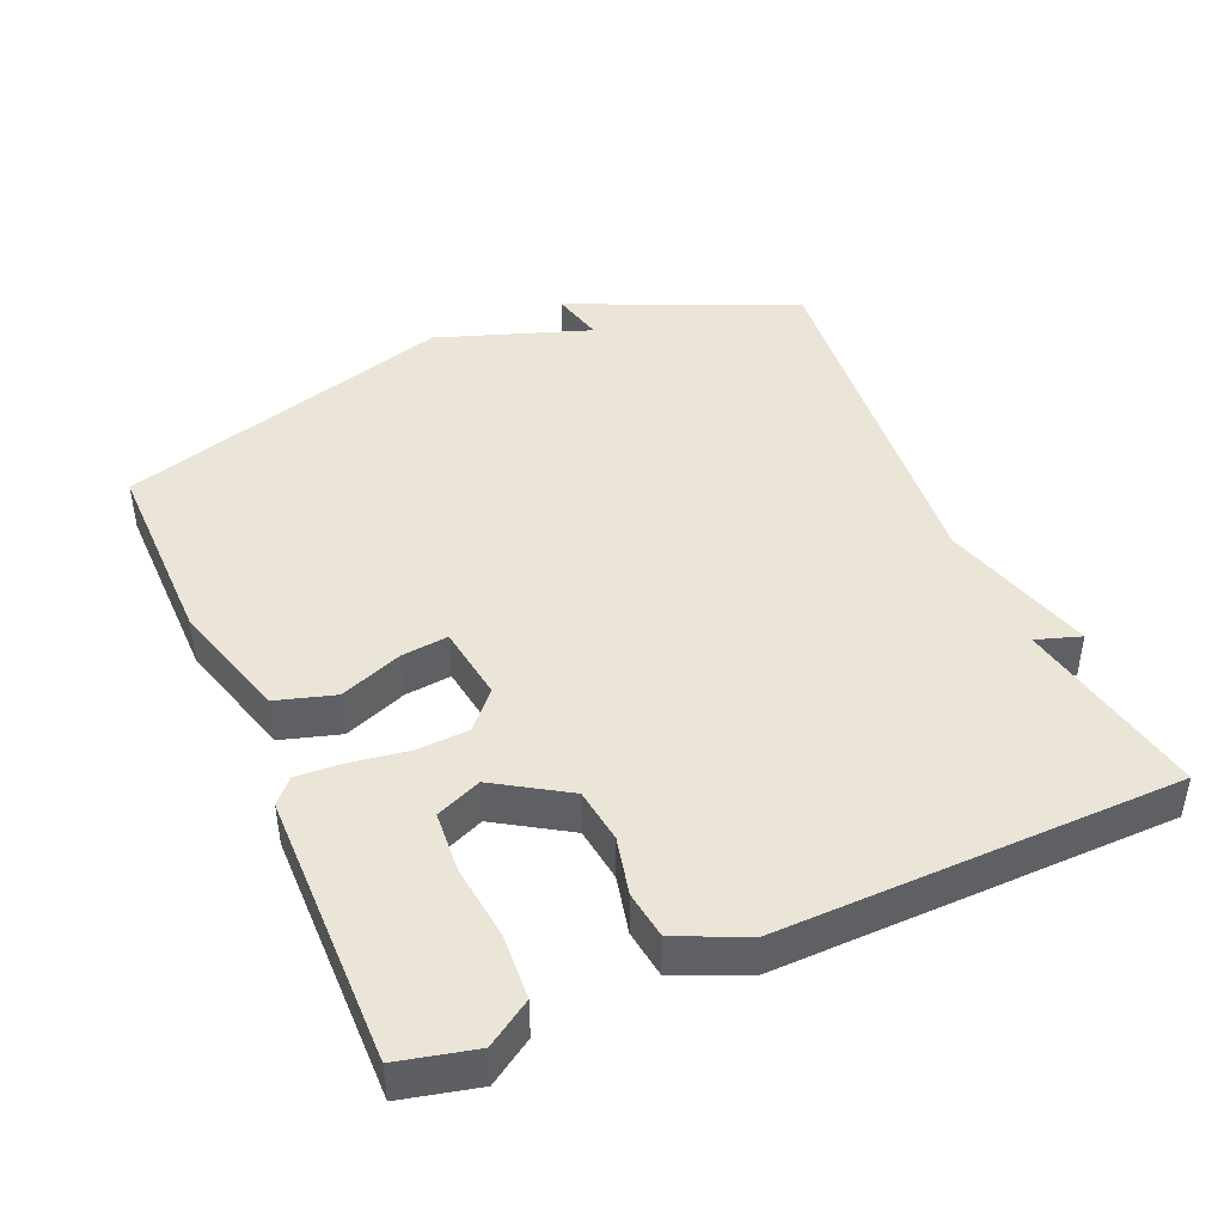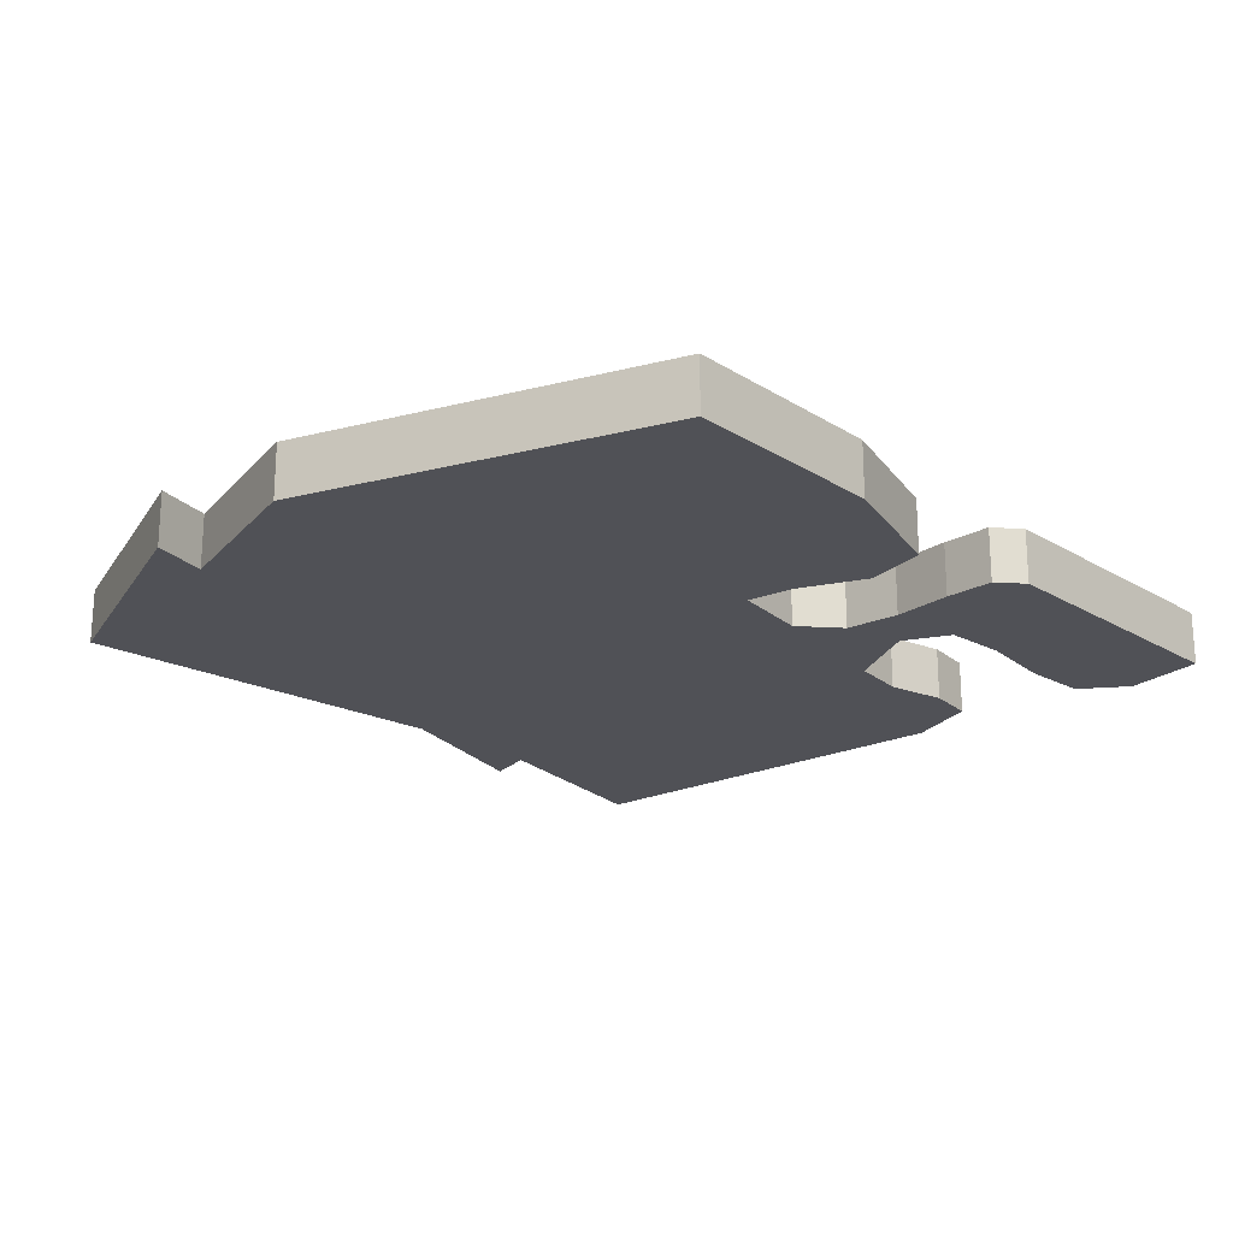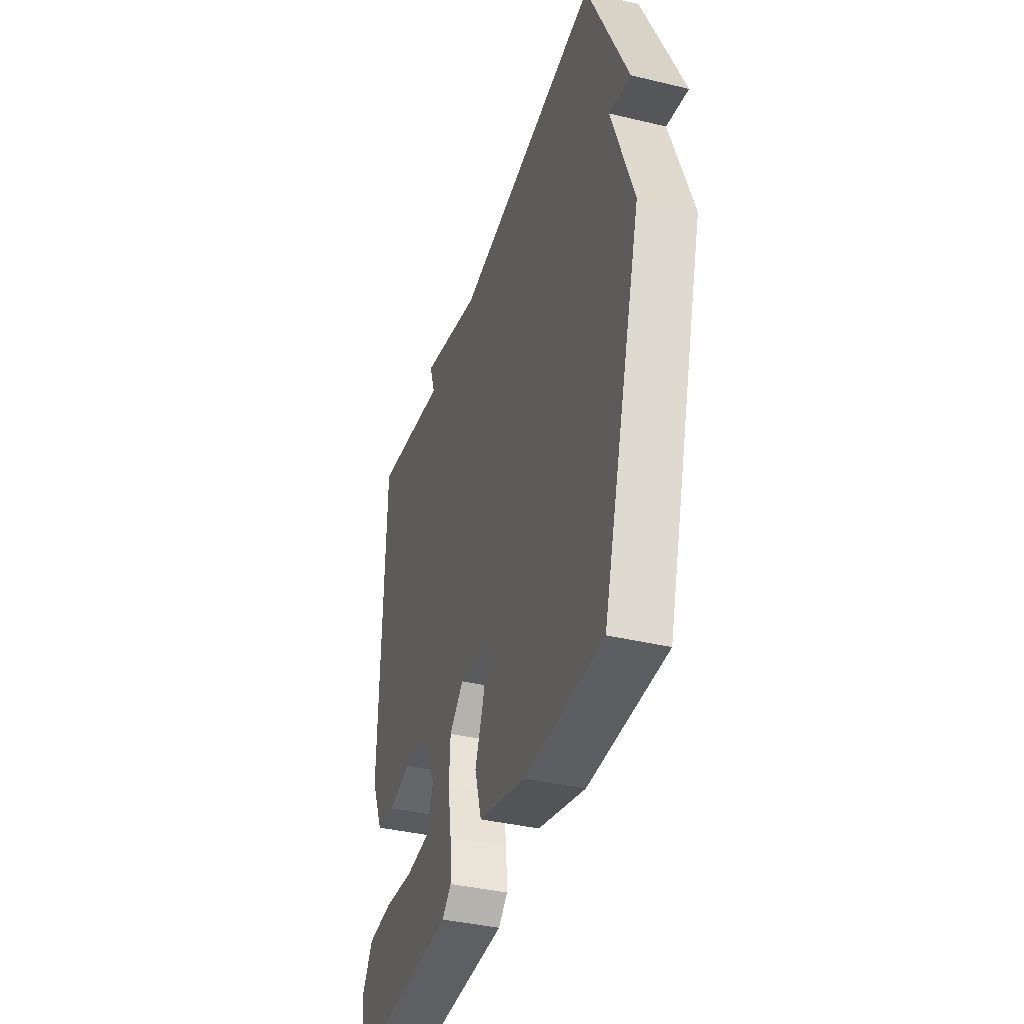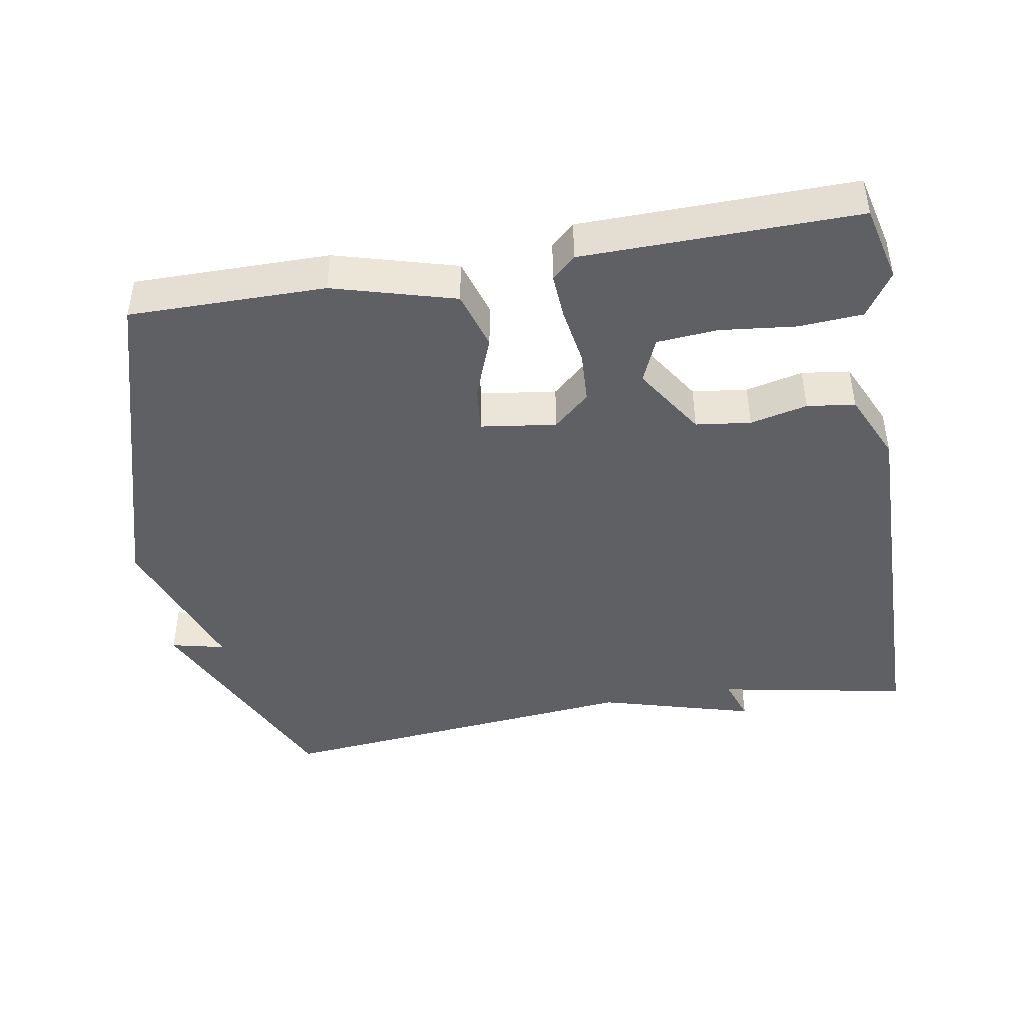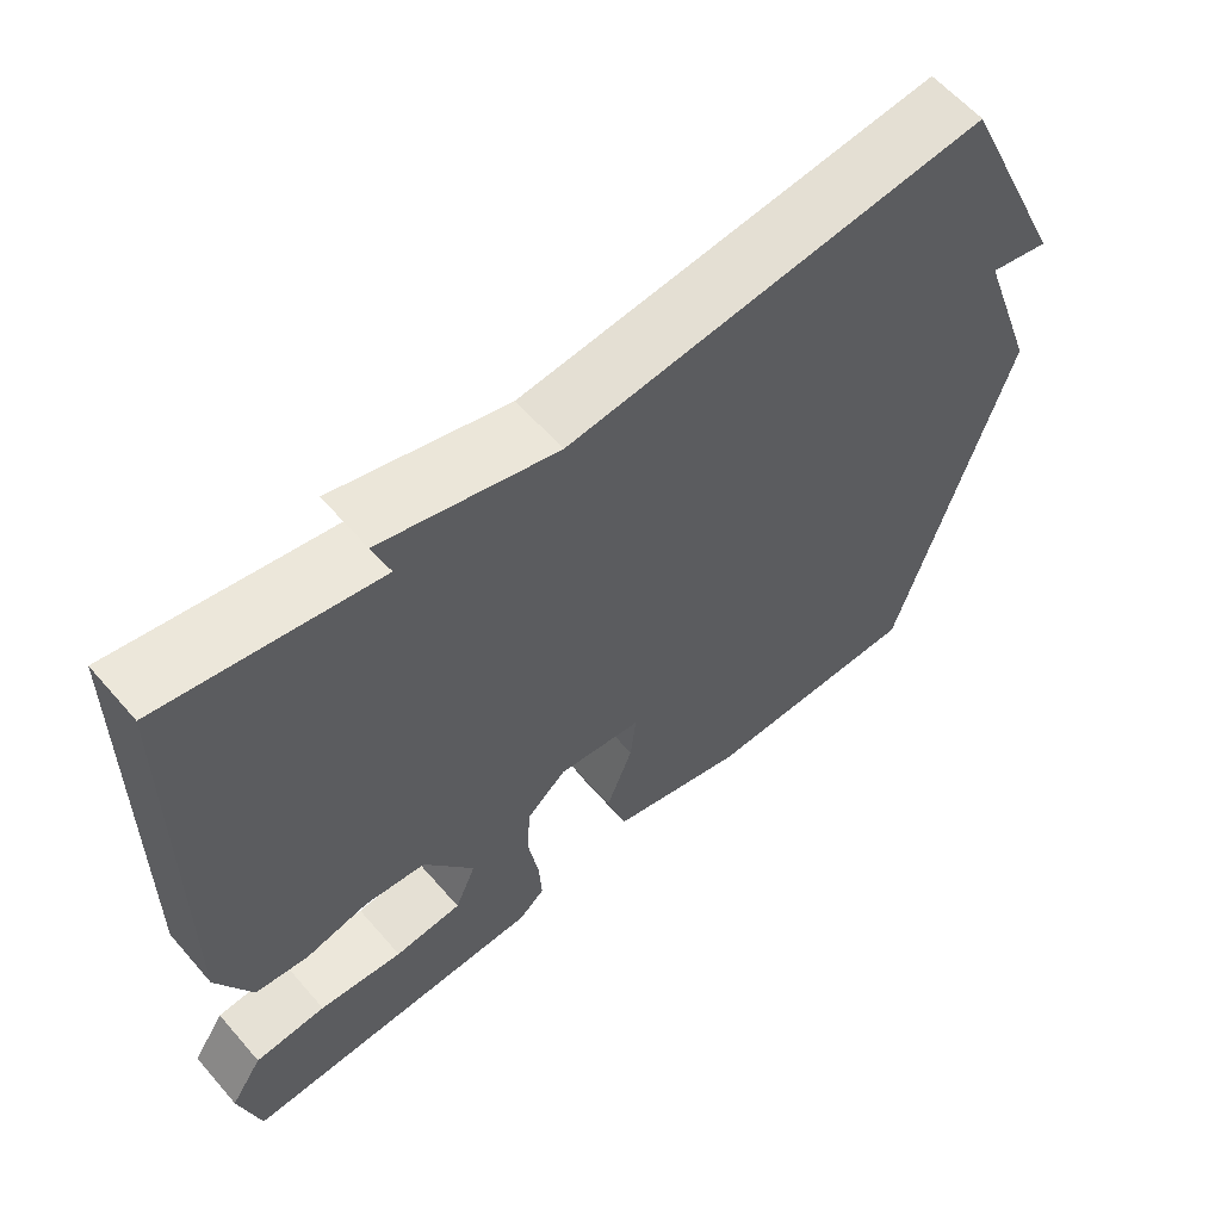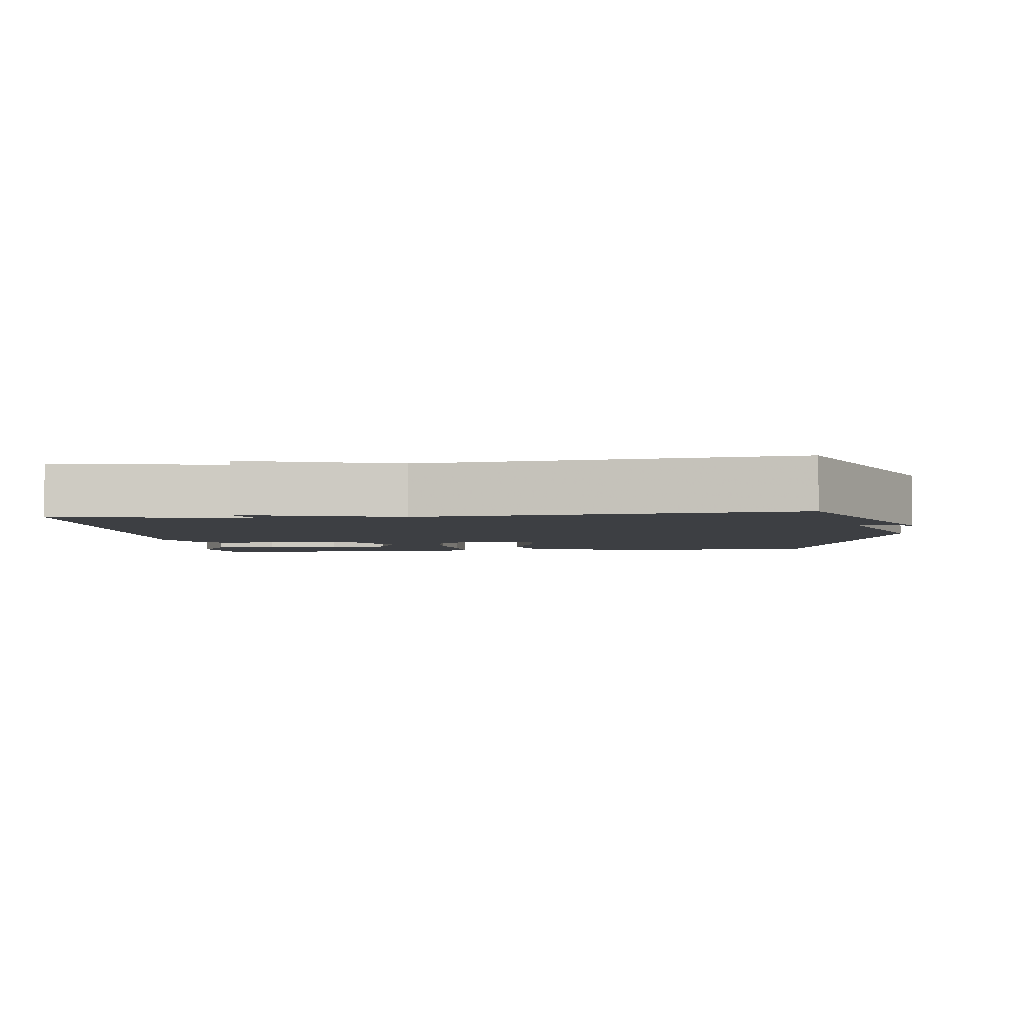
<metadata>
{"format":"obj","ext":"obj","renderer":"f3d","projection":"perspective","resolution":1024,"background":"white","views":[{"elev":44.1,"azim":-113.6,"up":"+Y"},{"elev":-20.4,"azim":131.7,"up":"+Y"},{"elev":-38.8,"azim":73.3,"up":"+Z"},{"elev":-43.9,"azim":-170.1,"up":"+Y"},{"elev":60.2,"azim":-40.7,"up":"+Z"},{"elev":-3.8,"azim":6.5,"up":"+Y"}]}
</metadata>
<code>
v 0.5 0.07 0.5
v 0.643 0.07 0.181
v 0.567 0.07 0.199
v 0.643 0.07 -0.019
v 0.5 0.07 -0.5
v 0.222 0.07 -0.499
v 0.05 0.07 -0.45
v 0.025 0.07 -0.367
v 0.059 0.07 -0.278
v 0.066 0.07 -0.212
v -0.041 0.07 -0.197
v -0.092 0.07 -0.243
v -0.096 0.07 -0.317
v -0.083 0.07 -0.398
v -0.079 0.07 -0.464
v -0.112 0.07 -0.494
v -0.5 0.07 -0.5
v -0.526 0.07 -0.392
v -0.485 0.07 -0.329
v -0.394 0.07 -0.323
v -0.287 0.07 -0.335
v -0.201 0.07 -0.328
v -0.174 0.07 -0.264
v -0.238 0.07 -0.163
v -0.316 0.07 -0.153
v -0.397 0.07 -0.172
v -0.465 0.07 -0.163
v -0.509 0.07 -0.065
v -0.5 0.07 0.5
v -0.228 0.07 0.448
v -0.249 0.07 0.511
v -0.028 0.07 0.448
v 0.5 0 0.5
v 0.643 0 0.181
v 0.567 0 0.199
v 0.643 0 -0.019
v 0.5 0 -0.5
v 0.222 0 -0.499
v 0.05 0 -0.45
v 0.025 0 -0.367
v 0.059 0 -0.278
v 0.066 0 -0.212
v -0.041 0 -0.197
v -0.092 0 -0.243
v -0.096 0 -0.317
v -0.083 0 -0.398
v -0.079 0 -0.464
v -0.112 0 -0.494
v -0.5 0 -0.5
v -0.526 0 -0.392
v -0.485 0 -0.329
v -0.394 0 -0.323
v -0.287 0 -0.335
v -0.201 0 -0.328
v -0.174 0 -0.264
v -0.238 0 -0.163
v -0.316 0 -0.153
v -0.397 0 -0.172
v -0.465 0 -0.163
v -0.509 0 -0.065
v -0.5 0 0.5
v -0.228 0 0.448
v -0.249 0 0.511
v -0.028 0 0.448
f 30 31 32
f 28 29 30
f 27 28 30
f 26 27 30
f 25 26 30
f 24 25 30 32
f 23 24 32 1
f 19 20 21
f 18 19 21
f 17 18 21
f 16 17 21
f 15 16 21
f 14 15 21
f 14 21 22
f 13 14 22 23
f 7 8 9
f 6 7 9
f 5 6 9
f 4 5 9
f 3 4 9
f 3 9 10
f 1 2 3
f 1 3 10 11
f 12 13 23
f 1 11 12 23
f 64 63 62
f 62 61 60
f 62 60 59
f 62 59 58
f 62 58 57
f 64 62 57 56
f 33 64 56 55
f 53 52 51
f 53 51 50
f 53 50 49
f 53 49 48
f 53 48 47
f 53 47 46
f 54 53 46
f 55 54 46 45
f 41 40 39
f 41 39 38
f 41 38 37
f 41 37 36
f 41 36 35
f 42 41 35
f 35 34 33
f 43 42 35 33
f 55 45 44
f 55 44 43 33
f 1 33 34 2
f 2 34 35 3
f 3 35 36 4
f 4 36 37 5
f 5 37 38 6
f 6 38 39 7
f 7 39 40 8
f 8 40 41 9
f 9 41 42 10
f 10 42 43 11
f 11 43 44 12
f 12 44 45 13
f 13 45 46 14
f 14 46 47 15
f 15 47 48 16
f 16 48 49 17
f 17 49 50 18
f 18 50 51 19
f 19 51 52 20
f 20 52 53 21
f 21 53 54 22
f 22 54 55 23
f 23 55 56 24
f 24 56 57 25
f 25 57 58 26
f 26 58 59 27
f 27 59 60 28
f 28 60 61 29
f 29 61 62 30
f 30 62 63 31
f 31 63 64 32
f 32 64 33 1

</code>
